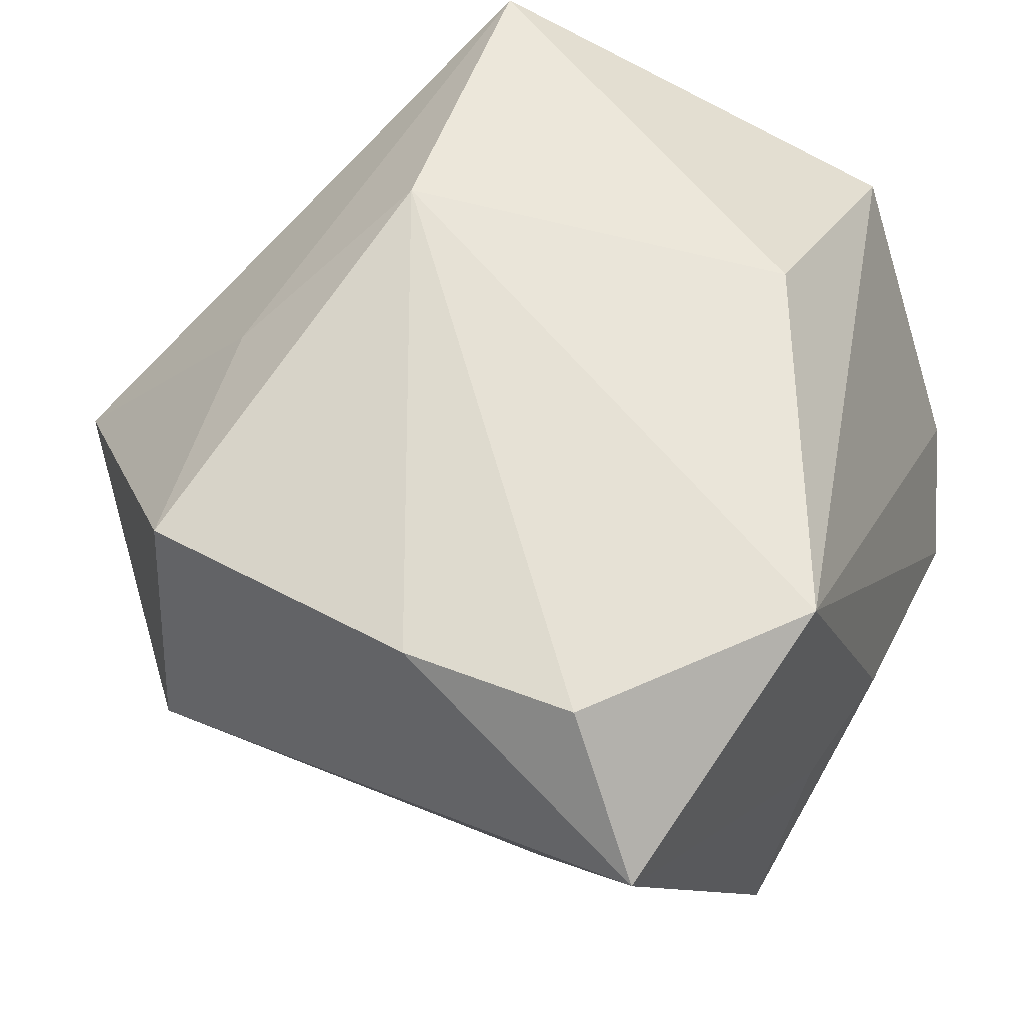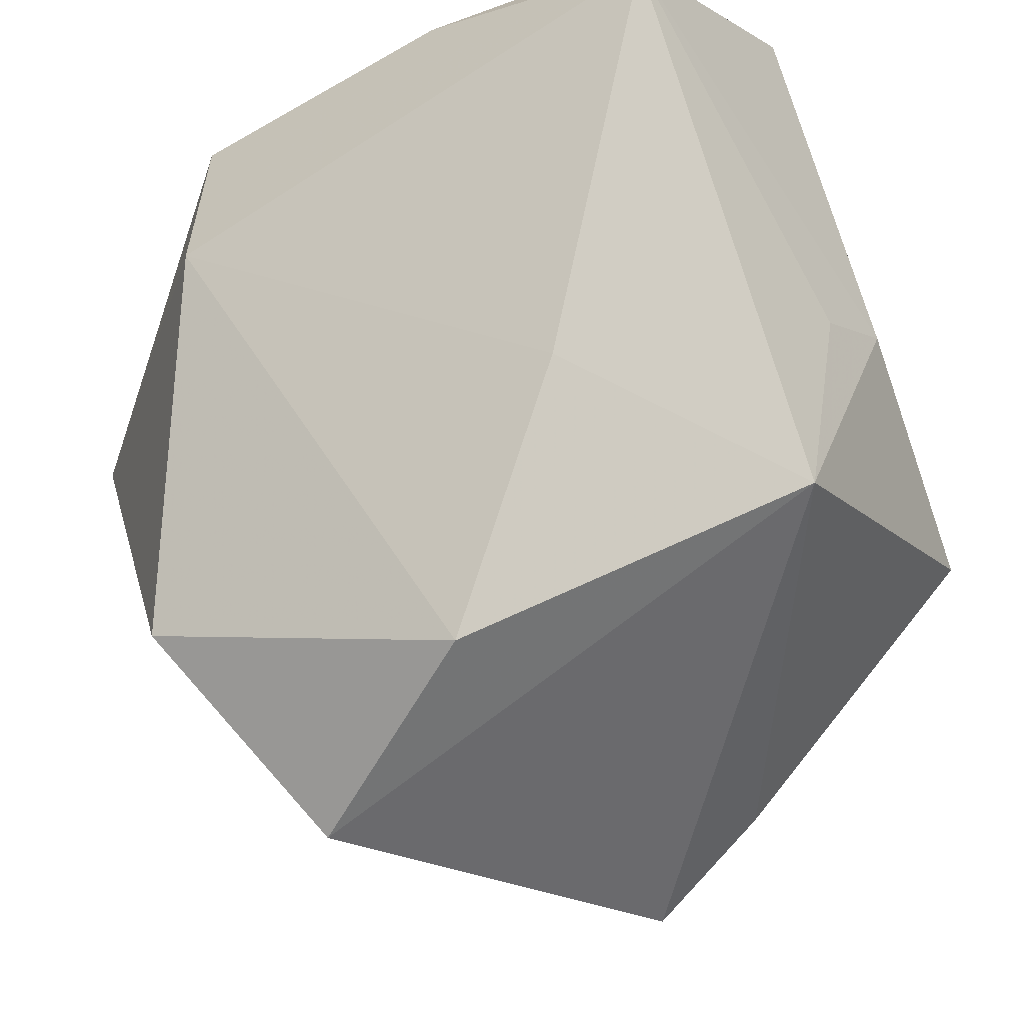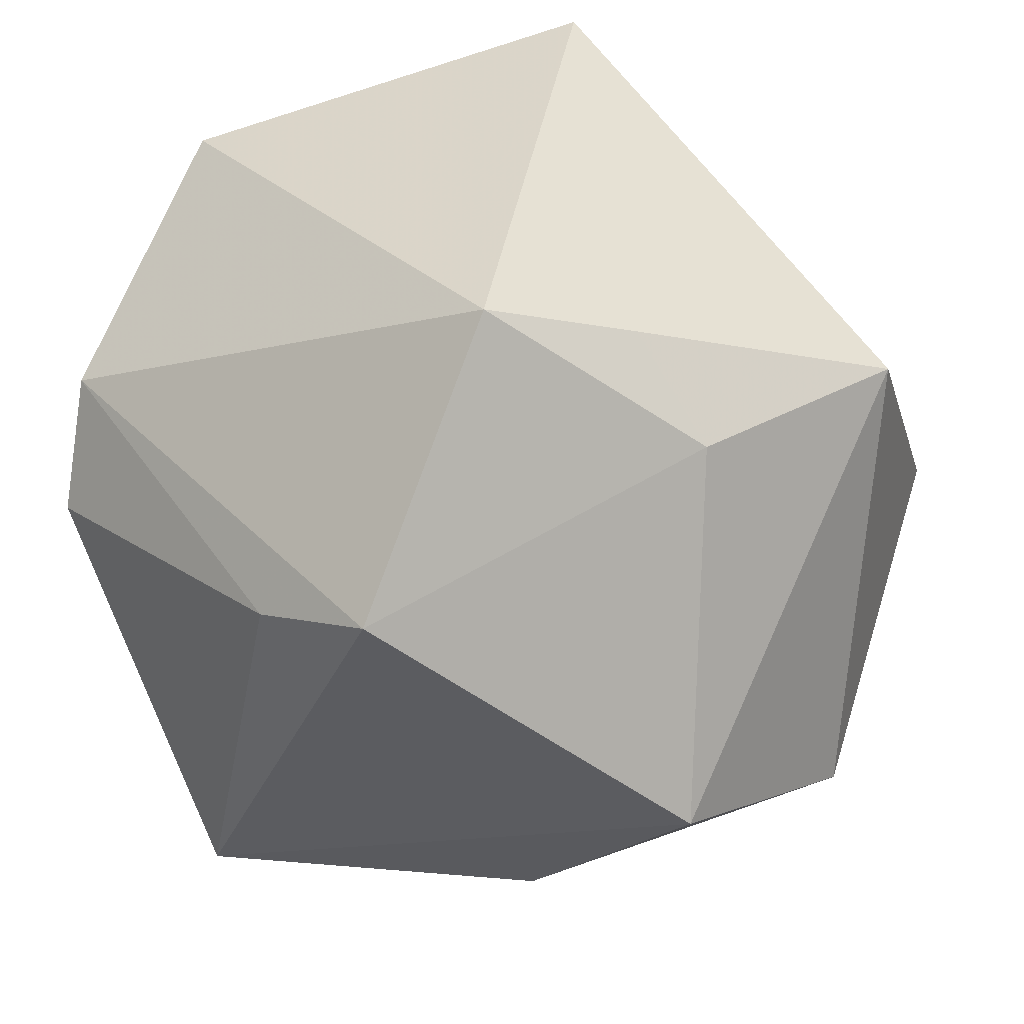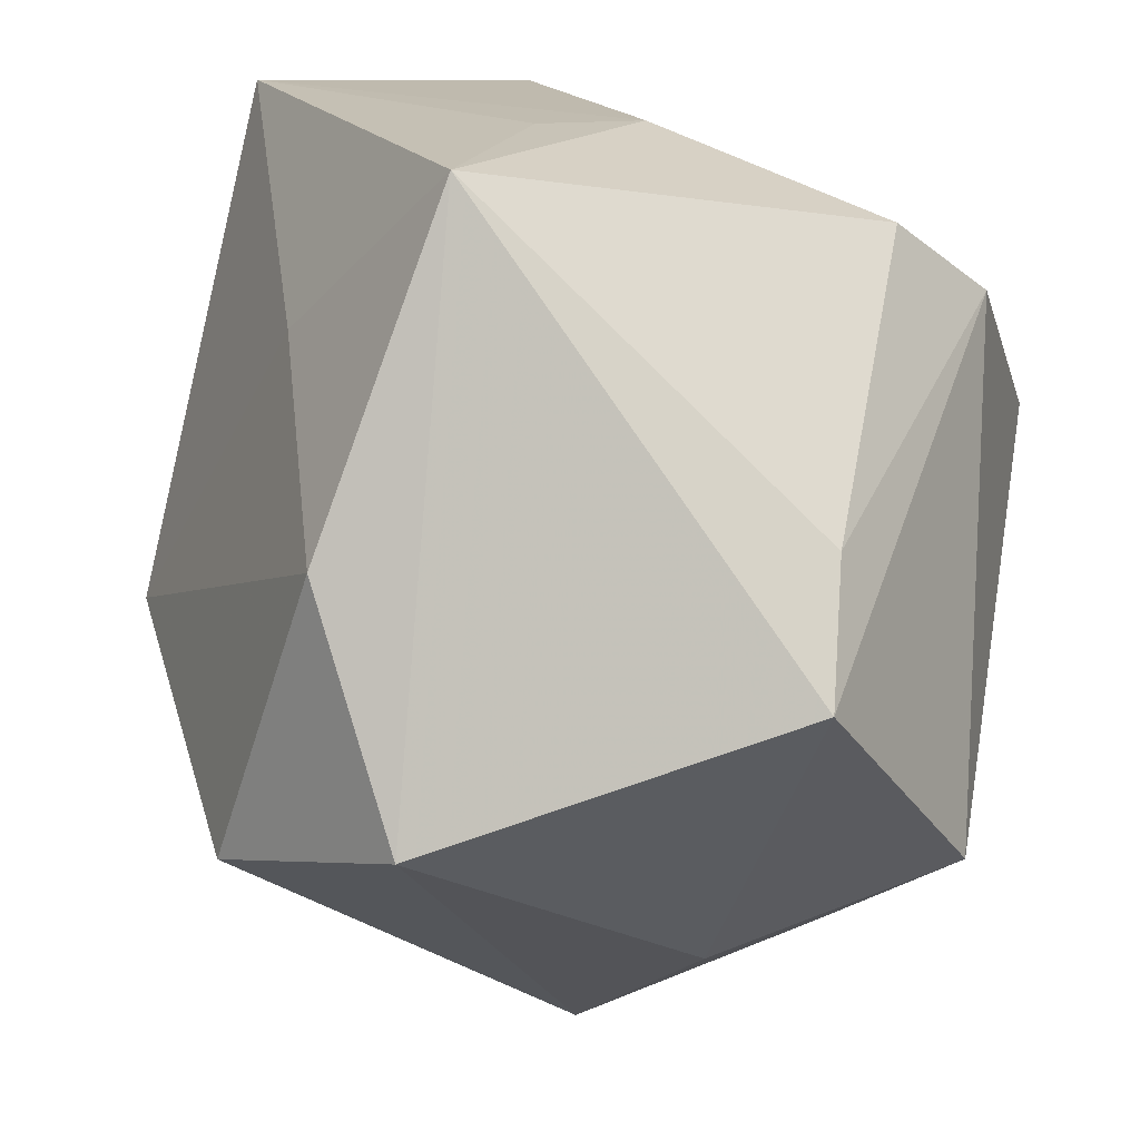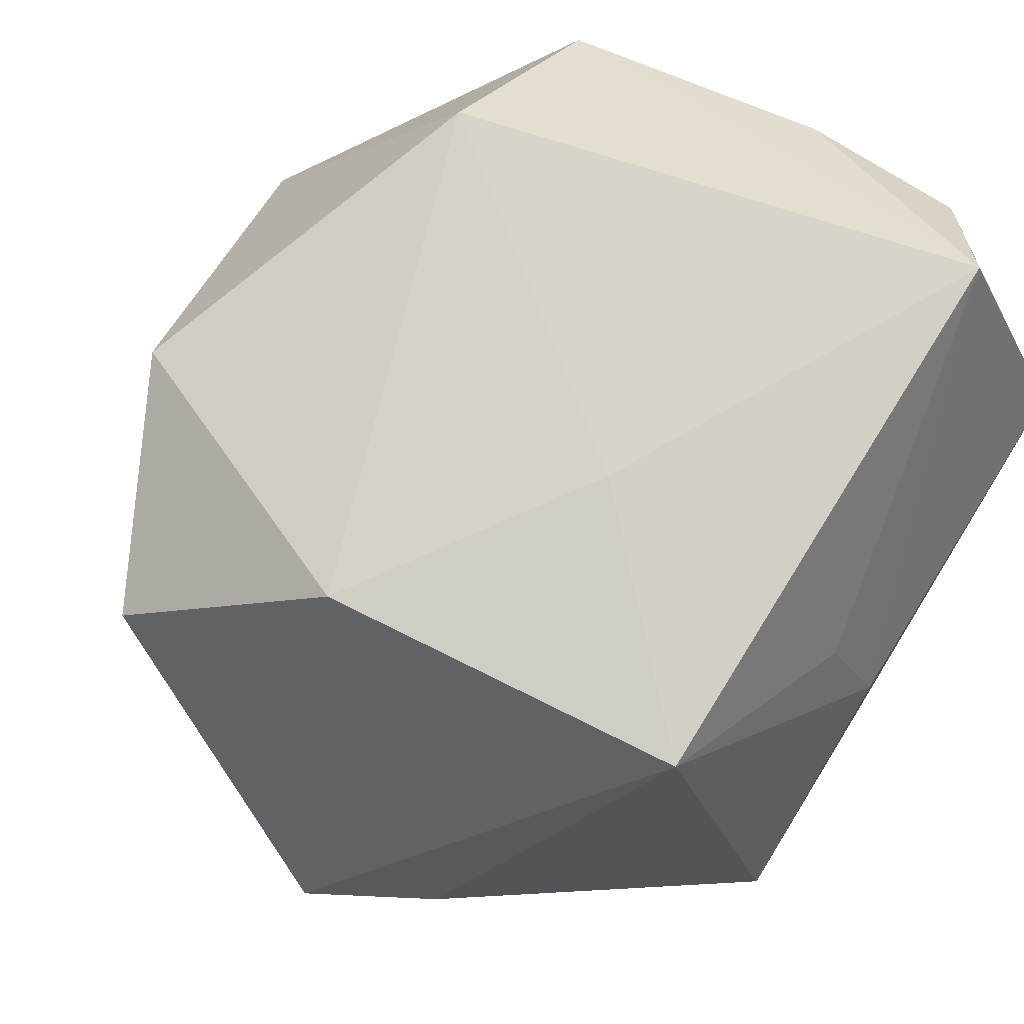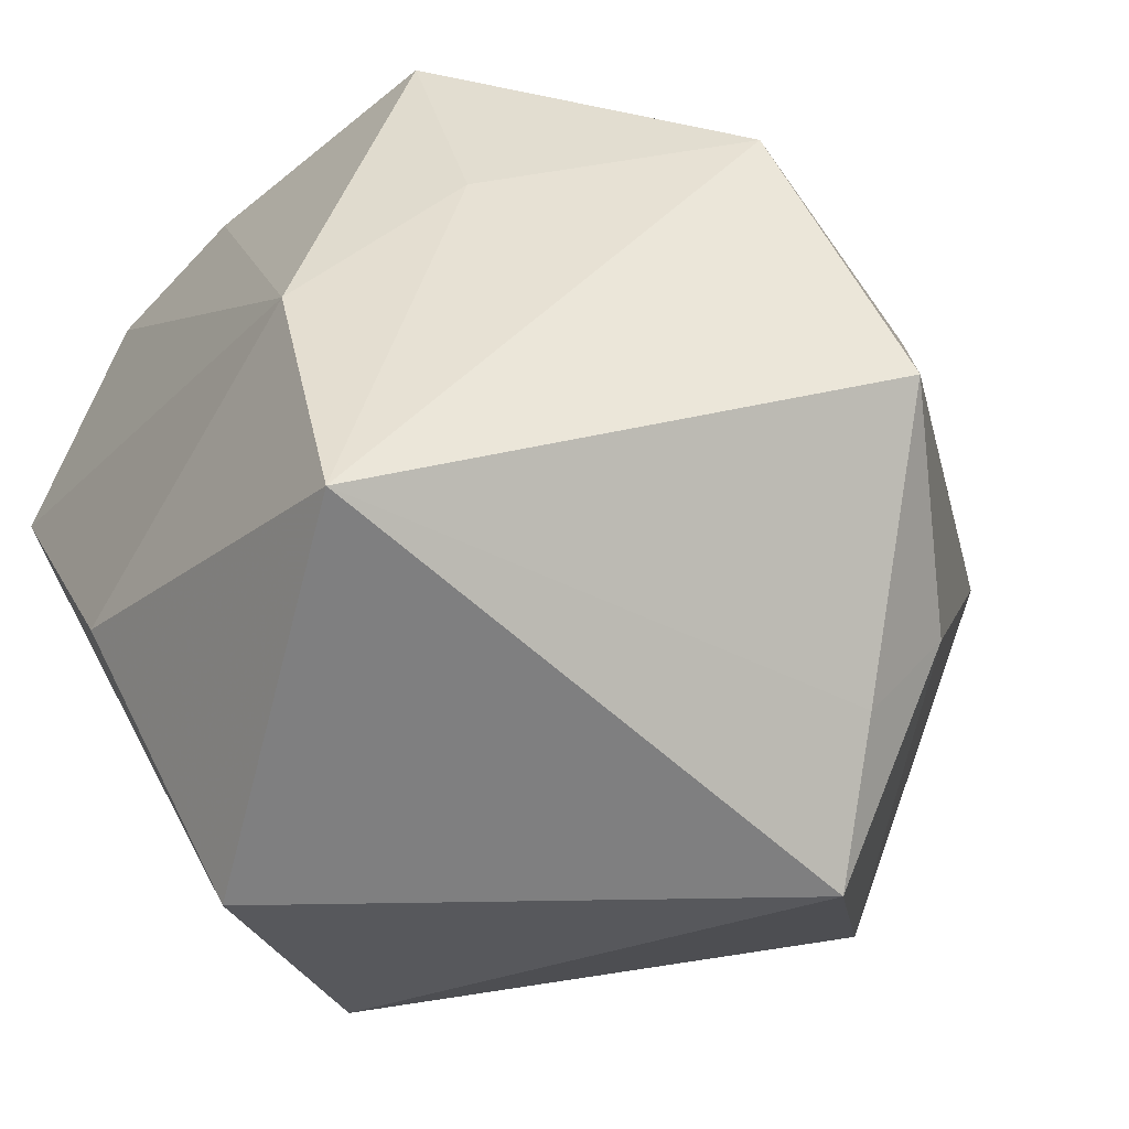
<metadata>
{"format":"obj","ext":"obj","renderer":"f3d","projection":"perspective","resolution":1024,"background":"white","views":[{"elev":64.5,"azim":-154.3,"up":"+Z"},{"elev":-33.4,"azim":-156.4,"up":"+Z"},{"elev":-52.9,"azim":16.4,"up":"+Z"},{"elev":-69.2,"azim":-105.3,"up":"+Z"},{"elev":56.8,"azim":-136.6,"up":"+Y"},{"elev":-52.9,"azim":54.5,"up":"+Y"}]}
</metadata>
<code>
v 0.02511 -0.0321 -0.02367
v -0.04279 0.00455 0.003385
v 0.01821 0.01205 -0.04817
v -0.01925 -0.01848 0.03648
v 0.02916 -0.02099 -0.03024
v 0.02621 0.03259 0.03134
v -0.02079 -0.04424 0.01768
v -0.005967 -0.0219 -0.04784
v -0.002682 0.02621 -0.03702
v -0.04271 -0.02005 -0.01222
v 0.02251 0.042 0.008311
v -0.01808 -0.01965 -0.03882
v -0.02046 0.0348 0.03914
v 0.01231 -0.04252 -0.02956
v 0.01861 -0.009552 0.03914
v -0.03667 0.01564 0.03914
v 0.02154 -0.03873 0.03387
v -0.01657 0.03374 -0.01083
v -0.04057 0.01535 -0.001437
v 0.04807 0.01387 0.004205
v 0.04807 -0.01306 -0.01288
v 0.03031 0.007407 0.02681
v -0.03961 0.0227 -0.02595
v -0.03722 -0.03173 -0.00598
v 0.03178 0.02765 -0.02911
v -0.03116 0.04423 0.0279
v -0.003064 0.0356 0.03714
f 7 14 17
f 24 14 7
f 7 16 24
f 16 10 24
f 24 8 14
f 23 10 2
f 2 10 16
f 4 16 7
f 7 17 4
f 4 15 16
f 17 15 4
f 9 11 25
f 6 11 26
f 26 2 16
f 3 9 25
f 3 8 23
f 23 9 3
f 12 10 23
f 23 8 12
f 12 24 10
f 8 24 12
f 6 15 22
f 22 15 17
f 21 3 25
f 23 2 19
f 19 26 23
f 2 26 19
f 18 9 23
f 23 26 18
f 11 9 18
f 18 26 11
f 1 17 14
f 1 21 17
f 17 21 20
f 20 22 17
f 6 22 20
f 20 21 25
f 20 11 6
f 25 11 20
f 13 26 16
f 16 15 13
f 3 21 5
f 21 1 5
f 5 1 14
f 14 8 5
f 8 3 5
f 27 15 6
f 27 13 15
f 6 26 27
f 26 13 27

</code>
